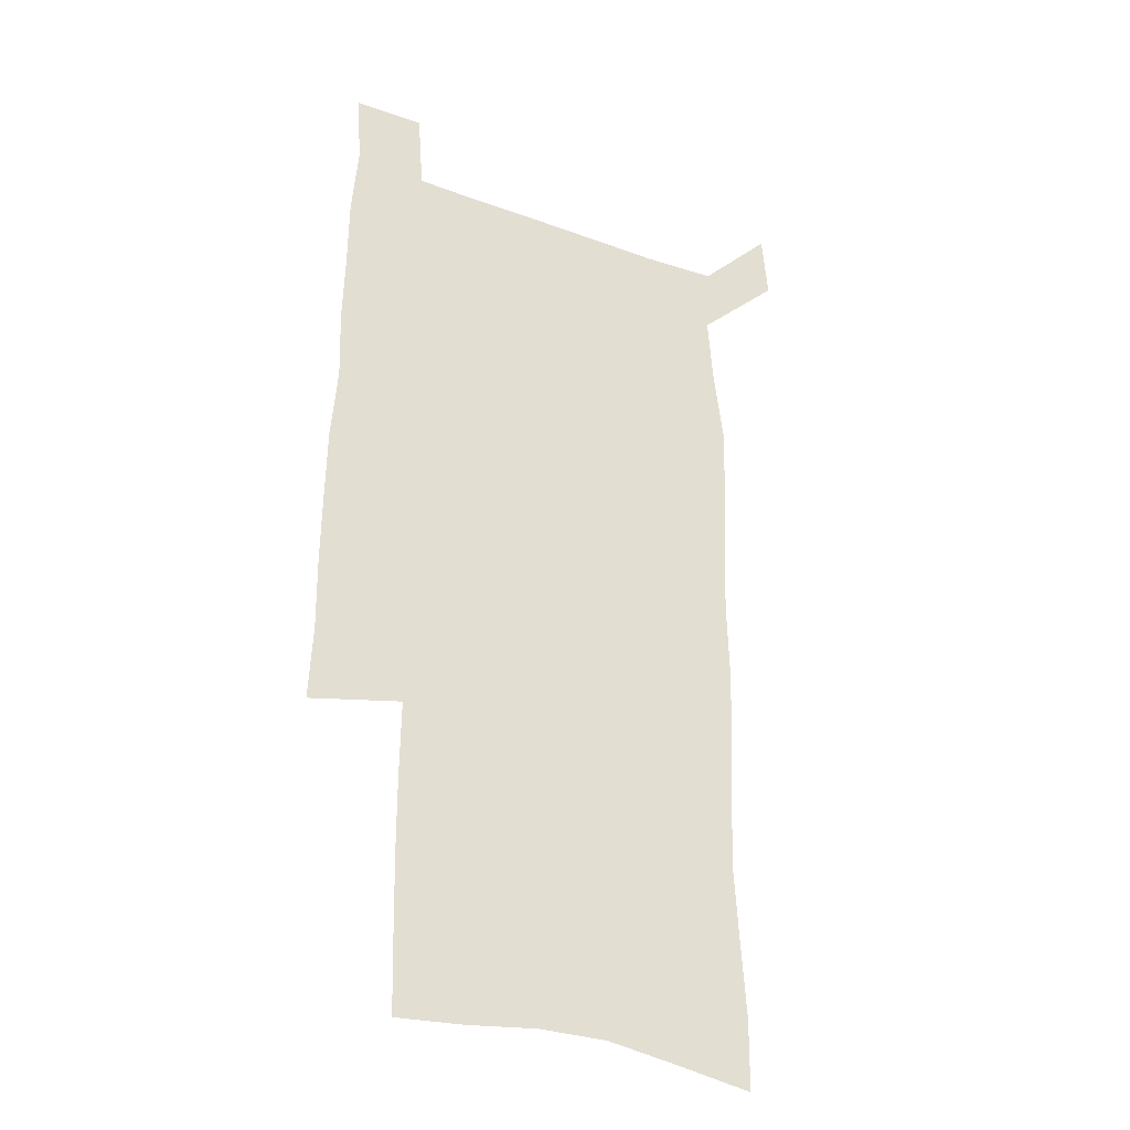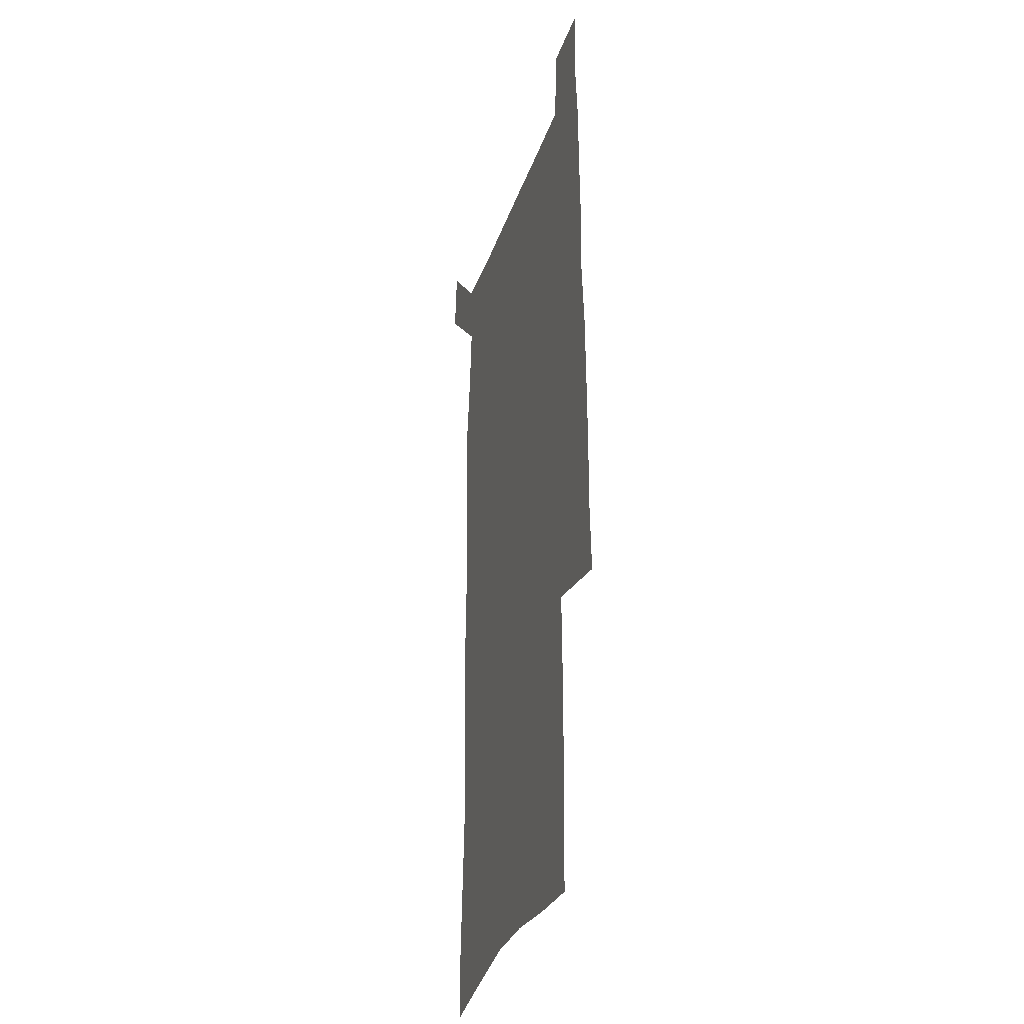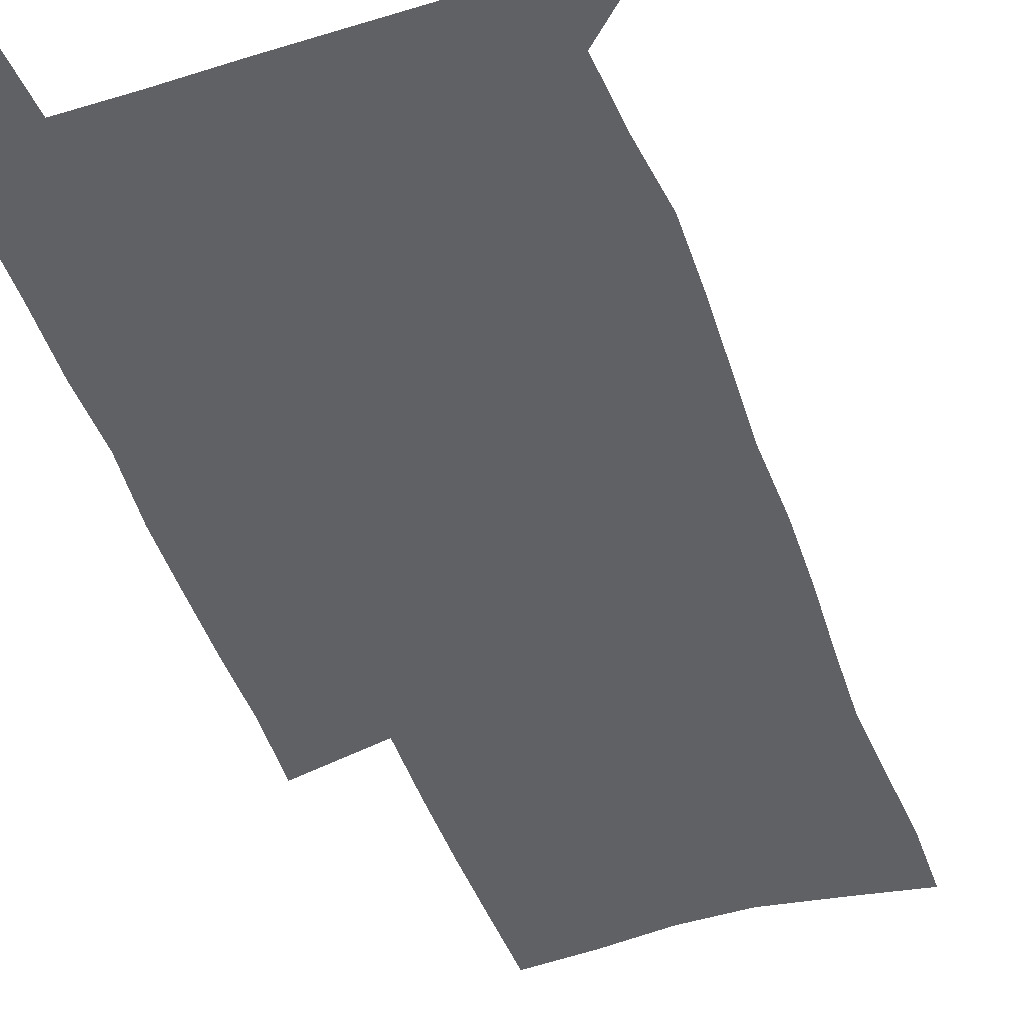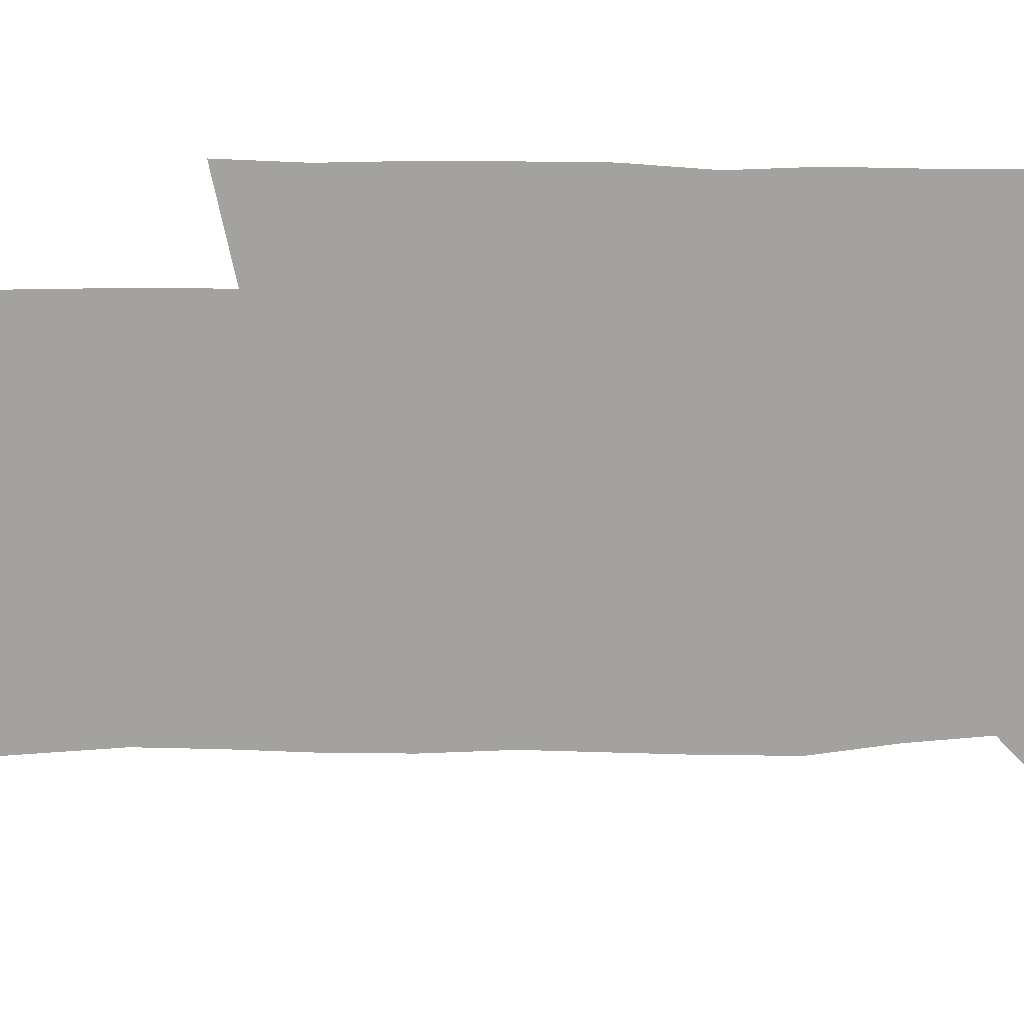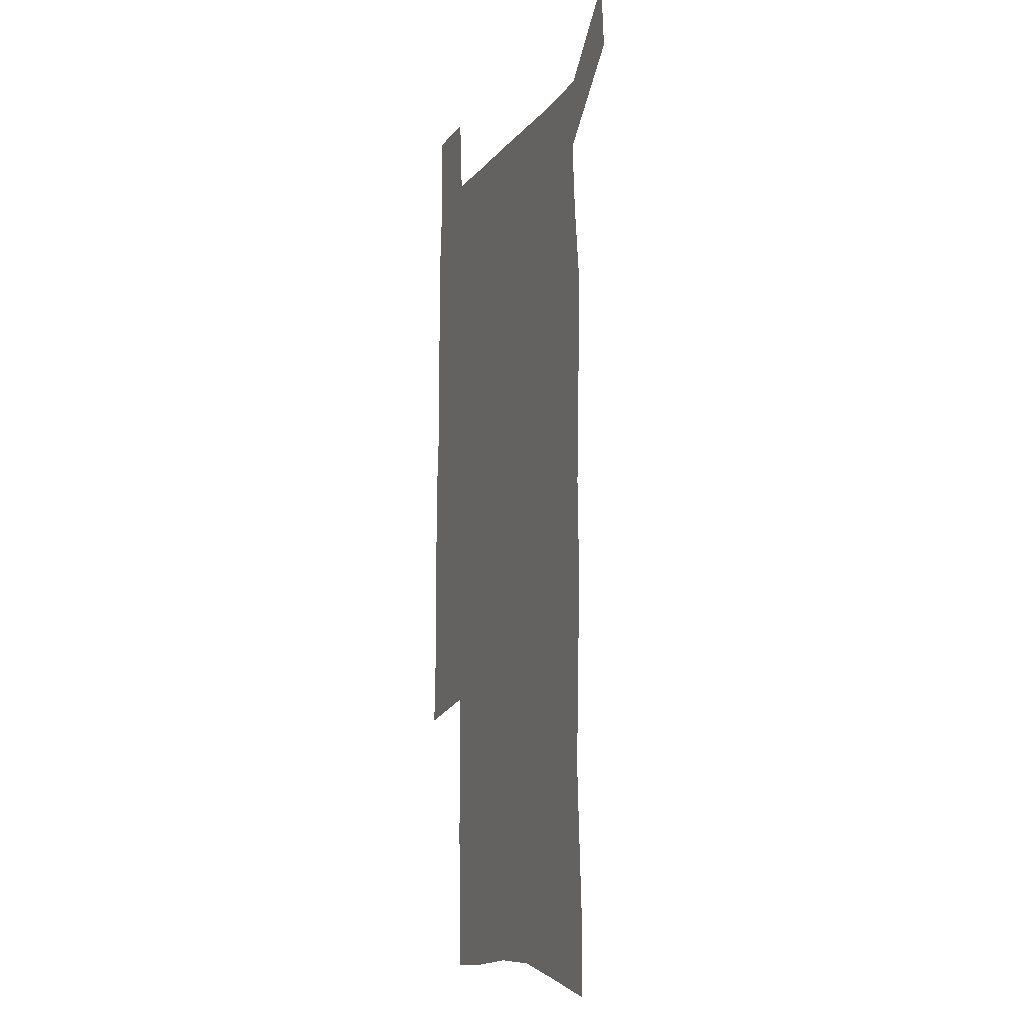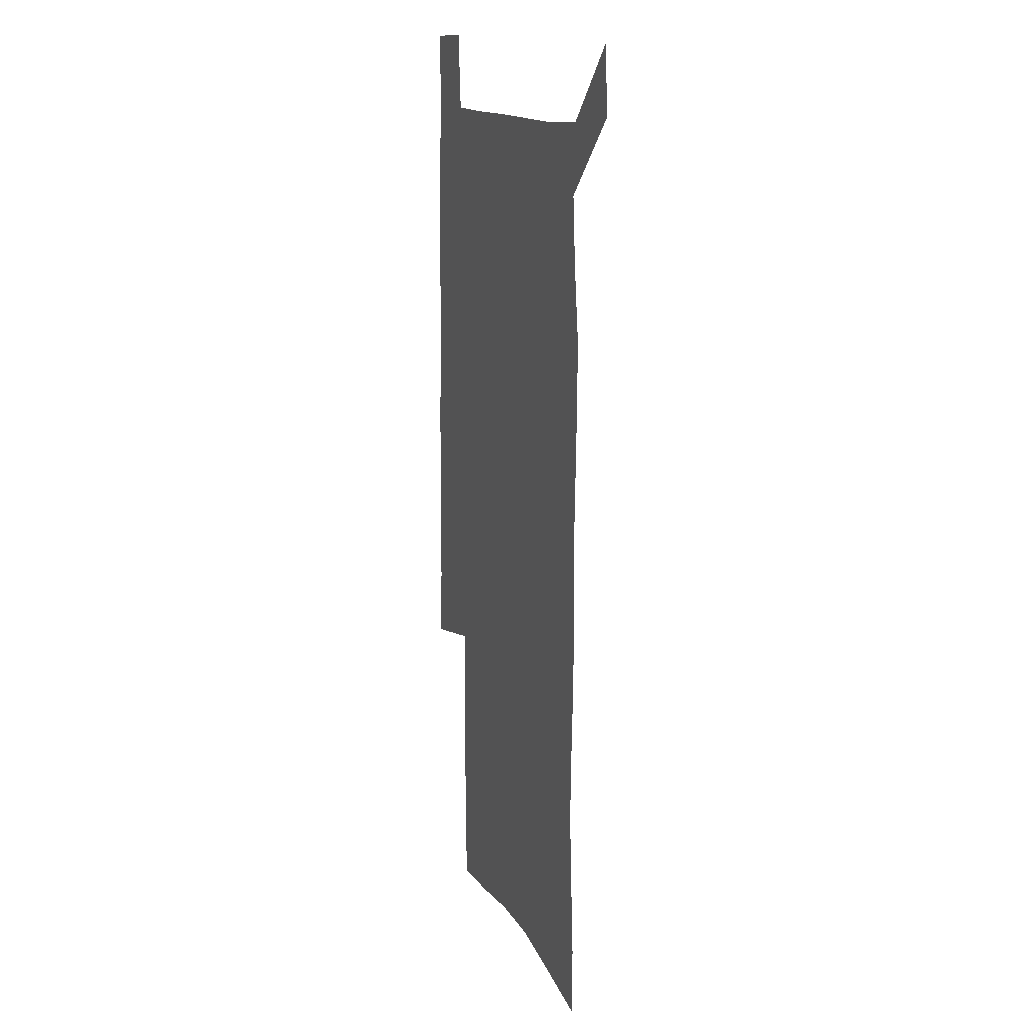
<metadata>
{"format":"obj","ext":"obj","renderer":"f3d","projection":"perspective","resolution":1024,"background":"white","views":[{"elev":-30.9,"azim":152.3,"up":"+Y"},{"elev":-30.8,"azim":73.4,"up":"+Y"},{"elev":-47.9,"azim":-160.6,"up":"+Z"},{"elev":-72.4,"azim":90.5,"up":"+Z"},{"elev":-9.7,"azim":-110.8,"up":"+Y"},{"elev":14.1,"azim":-109.6,"up":"+Y"}]}
</metadata>
<code>
v 445.7 572.8 0
v 448.2 600.8 0
v 475.9 171.3 0
v 475.7 200.8 0
v 477.9 232.6 0
v 479.9 264.4 0
v 479 294.5 0
v 477.5 324.8 0
v 477 355.6 0
v 478 387.3 0
v 476.8 417.8 0
v 475.6 448.5 0
v 475.1 478.9 0
v 479.2 509.4 0
v 481.5 539.1 0
v 479.9 569 0
v 507 176.8 0
v 513.5 213.1 0
v 514 242.6 0
v 514 272.2 0
v 513.3 301.7 0
v 513.1 331.8 0
v 512.1 361.4 0
v 513.4 392 0
v 511.8 421.1 0
v 512.7 450.9 0
v 513.1 480 0
v 512.6 509.2 0
v 512.9 538.2 0
v 511.8 567.5 0
v 539 181.9 0
v 541.6 214.7 0
v 543.7 246.9 0
v 543.4 275.4 0
v 543.4 305.4 0
v 543.1 335 0
v 543.1 364.8 0
v 542.6 393.8 0
v 543.2 423.2 0
v 543 451.8 0
v 542 480.6 0
v 543.1 509.4 0
v 542.7 538.1 0
v 541.5 567.7 0
v 568.5 181.9 0
v 570.3 217.4 0
v 571 248 0
v 571.2 275.2 0
v 571.8 307.1 0
v 571.7 336.5 0
v 571.6 365.9 0
v 571.6 395.1 0
v 571.6 423.7 0
v 571.5 452.5 0
v 572.1 481.3 0
v 572.1 509.4 0
v 572 537.6 0
v 571.2 567.9 0
v 598.1 178.5 0
v 598.2 215.3 0
v 599.3 245.3 0
v 599.4 277.2 0
v 599.9 306.4 0
v 600.3 335.5 0
v 599.5 366.5 0
v 599.7 395 0
v 599.9 423.8 0
v 600.3 452.5 0
v 600.2 481.3 0
v 600.4 509.6 0
v 600.6 538.2 0
v 600.7 567.7 0
v 627.7 176.6 0
v 628.5 209.2 0
v 629.1 240.6 0
v 629.2 272.7 0
v 628.7 304.5 0
v 629.5 334 0
v 629.1 364.1 0
v 629 393.4 0
v 630.2 422.4 0
v 629.7 452 0
v 630.2 481 0
v 631.2 510.2 0
v 630 539.2 0
v 630.1 568.1 0
v 632.6 601.7 0
v 668.6 296.5 0
v 667 327.5 0
v 667.3 357.8 0
v 666.9 388.4 0
v 666.3 418.9 0
v 663.7 450.2 0
v 664.5 480.3 0
v 663.7 510.5 0
v 663.4 540.4 0
v 660.8 569.9 0
v 662.5 601.1 0
f 15 16 1
f 1 16 2
f 3 17 4
f 17 18 4
f 4 18 5
f 18 19 5
f 5 19 6
f 19 20 6
f 6 20 7
f 20 21 7
f 7 21 8
f 21 22 8
f 8 22 9
f 22 23 9
f 9 23 10
f 23 24 10
f 10 24 11
f 24 25 11
f 11 25 12
f 25 26 12
f 12 26 13
f 26 27 13
f 13 27 14
f 27 28 14
f 14 28 15
f 28 29 15
f 15 29 16
f 29 30 16
f 17 31 18
f 31 32 18
f 18 32 19
f 32 33 19
f 19 33 20
f 33 34 20
f 20 34 21
f 34 35 21
f 21 35 22
f 35 36 22
f 22 36 23
f 36 37 23
f 23 37 24
f 37 38 24
f 24 38 25
f 38 39 25
f 25 39 26
f 39 40 26
f 26 40 27
f 40 41 27
f 27 41 28
f 41 42 28
f 28 42 29
f 42 43 29
f 29 43 30
f 43 44 30
f 31 45 32
f 45 46 32
f 32 46 33
f 46 47 33
f 33 47 34
f 47 48 34
f 34 48 35
f 48 49 35
f 35 49 36
f 49 50 36
f 36 50 37
f 50 51 37
f 37 51 38
f 51 52 38
f 38 52 39
f 52 53 39
f 39 53 40
f 53 54 40
f 40 54 41
f 54 55 41
f 41 55 42
f 55 56 42
f 42 56 43
f 56 57 43
f 43 57 44
f 57 58 44
f 45 59 46
f 59 60 46
f 46 60 47
f 60 61 47
f 47 61 48
f 61 62 48
f 48 62 49
f 62 63 49
f 49 63 50
f 63 64 50
f 50 64 51
f 64 65 51
f 51 65 52
f 65 66 52
f 52 66 53
f 66 67 53
f 53 67 54
f 67 68 54
f 54 68 55
f 68 69 55
f 55 69 56
f 69 70 56
f 56 70 57
f 70 71 57
f 57 71 58
f 71 72 58
f 59 73 60
f 73 74 60
f 60 74 61
f 74 75 61
f 61 75 62
f 75 76 62
f 62 76 63
f 76 77 63
f 63 77 64
f 77 78 64
f 64 78 65
f 78 79 65
f 65 79 66
f 79 80 66
f 66 80 67
f 80 81 67
f 67 81 68
f 81 82 68
f 68 82 69
f 82 83 69
f 69 83 70
f 83 84 70
f 70 84 71
f 84 85 71
f 71 85 72
f 85 86 72
f 77 88 78
f 88 89 78
f 78 89 79
f 89 90 79
f 79 90 80
f 90 91 80
f 80 91 81
f 91 92 81
f 81 92 82
f 92 93 82
f 82 93 83
f 93 94 83
f 83 94 84
f 94 95 84
f 84 95 85
f 95 96 85
f 85 96 86
f 96 97 86
f 86 97 87
f 97 98 87

</code>
